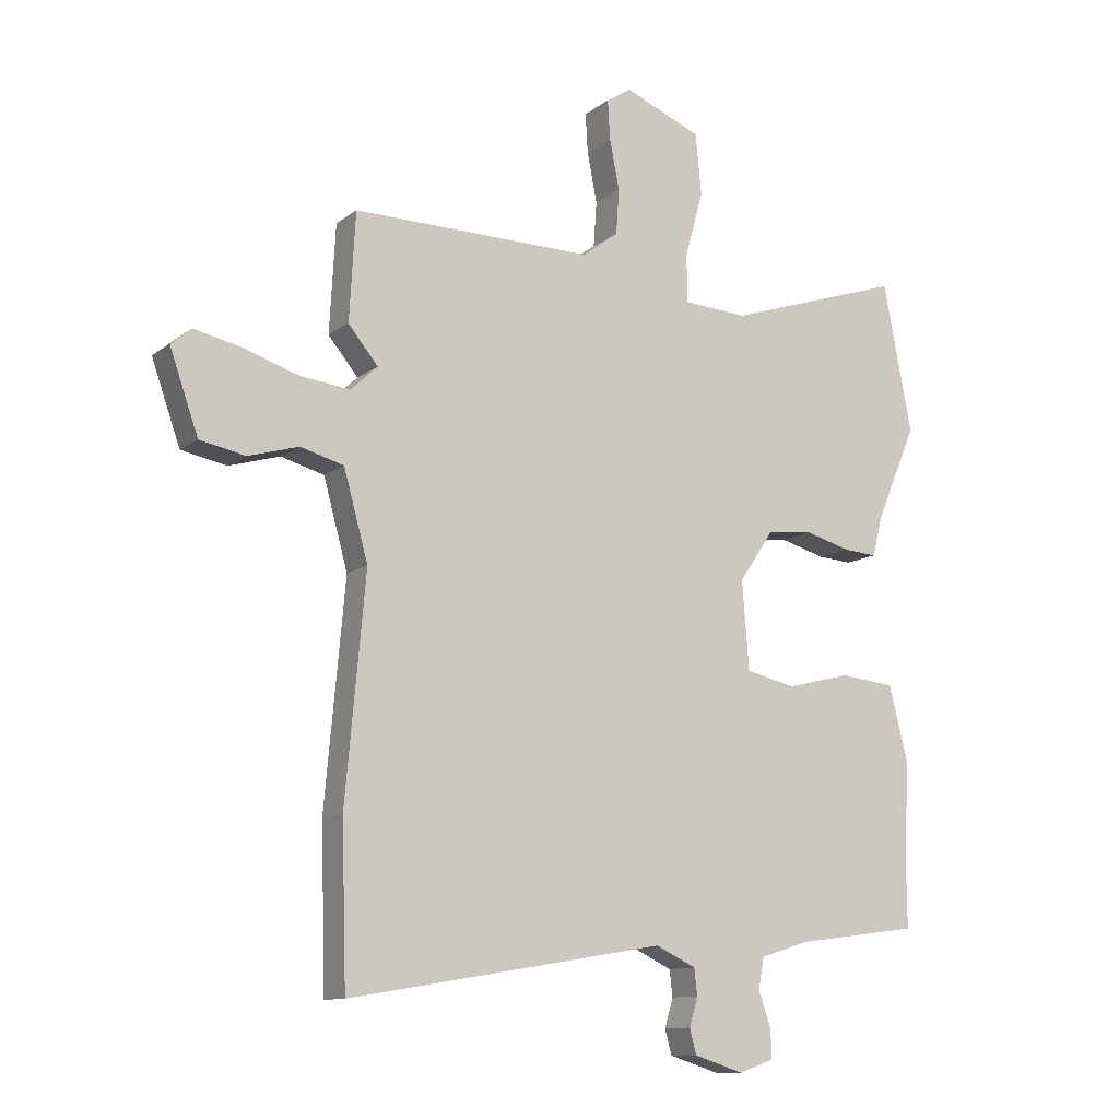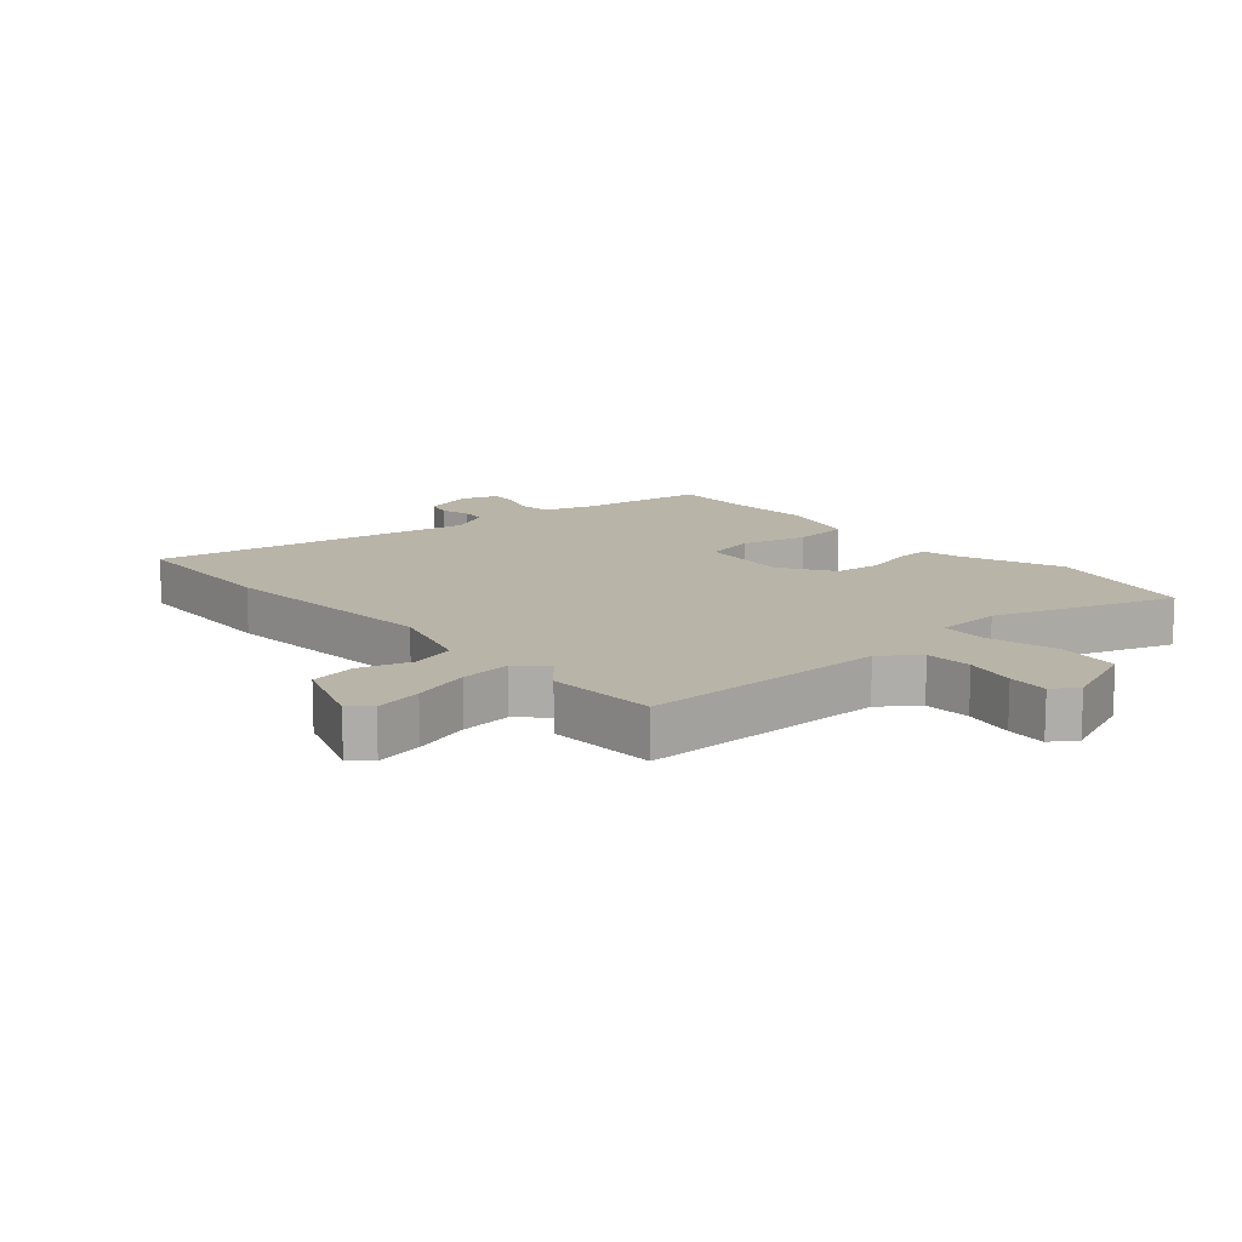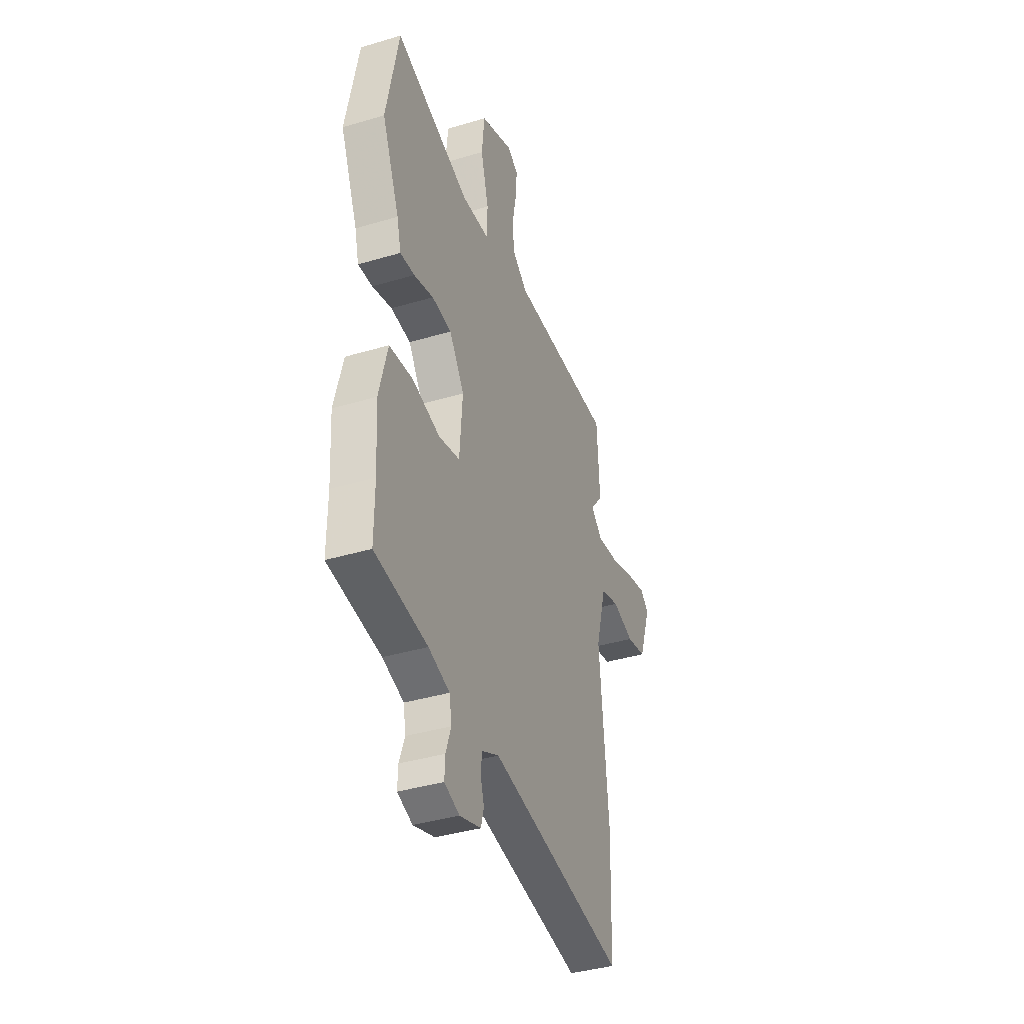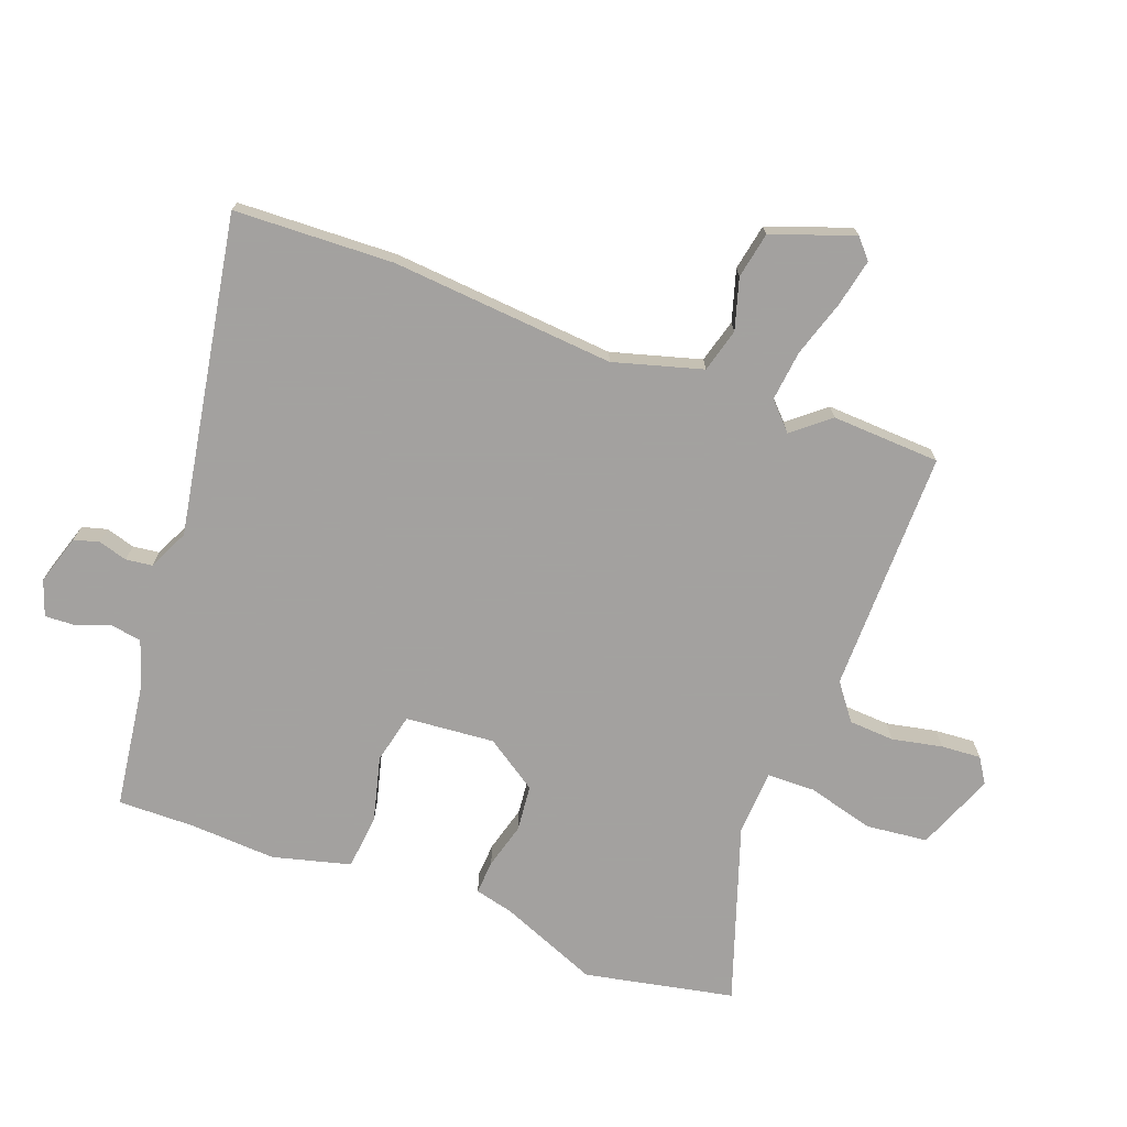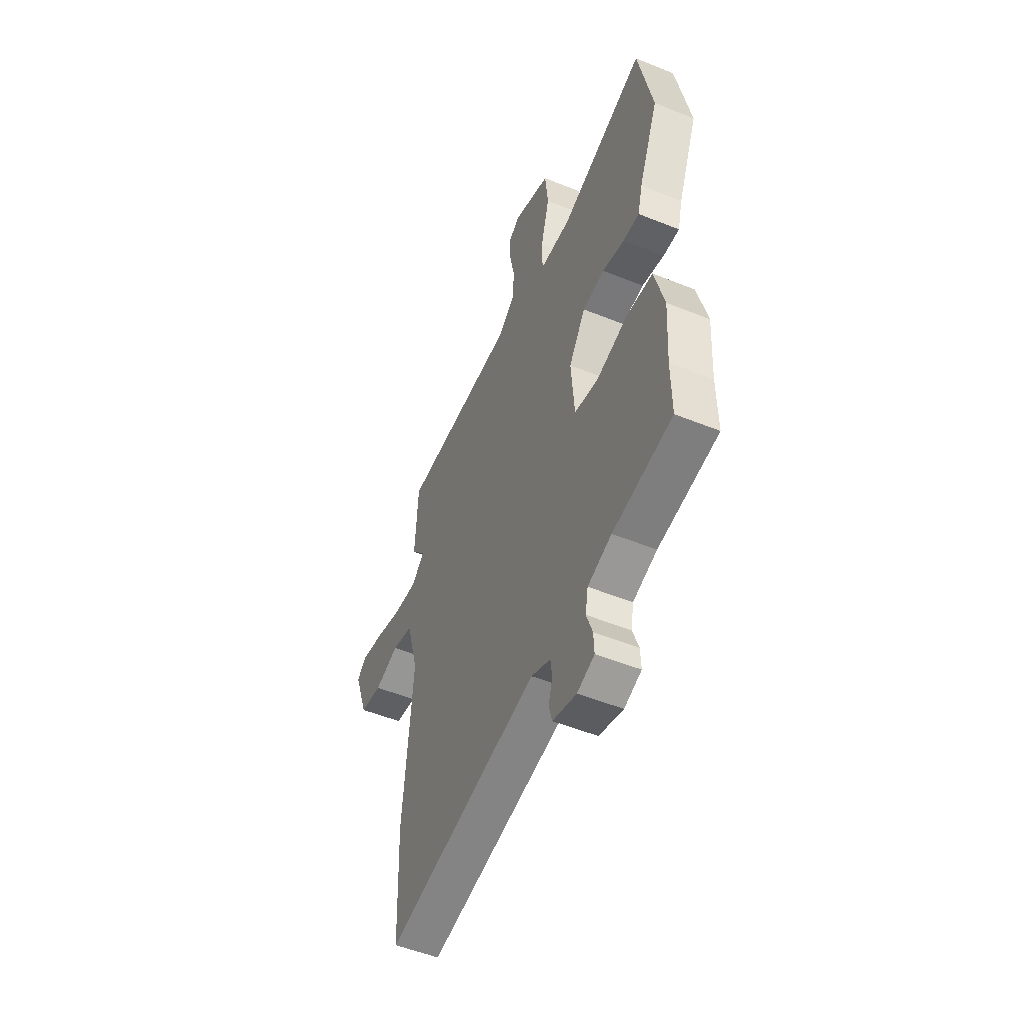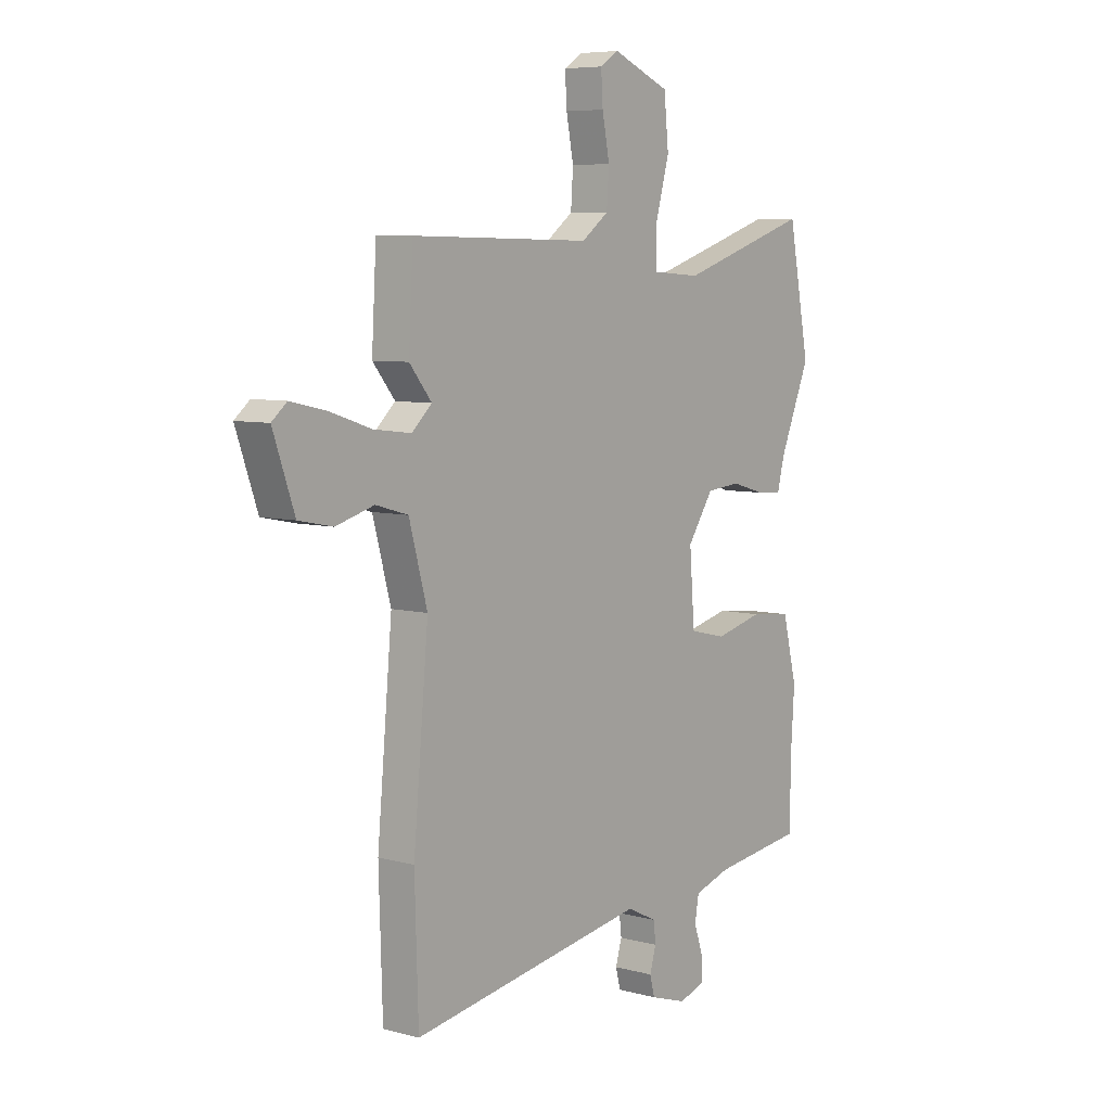
<metadata>
{"format":"obj","ext":"obj","renderer":"f3d","projection":"perspective","resolution":1024,"background":"white","views":[{"elev":-11.2,"azim":-30.0,"up":"+Z"},{"elev":13.2,"azim":-40.5,"up":"+Y"},{"elev":-39.0,"azim":110.5,"up":"+Z"},{"elev":-72.3,"azim":-110.0,"up":"+Y"},{"elev":-52.4,"azim":66.5,"up":"+Z"},{"elev":6.7,"azim":-52.0,"up":"+Z"}]}
</metadata>
<code>
v -0.496 0.07 -0.628
v -0.504 0.07 -0.368
v -0.471 0.07 -0.004
v -0.511 0.07 0.141
v -0.582 0.07 0.161
v -0.665 0.07 0.137
v -0.74 0.07 0.152
v -0.787 0.07 0.286
v -0.754 0.07 0.314
v -0.677 0.07 0.297
v -0.585 0.07 0.267
v -0.503 0.07 0.257
v -0.459 0.07 0.298
v -0.508 0.07 0.358
v -0.498 0.07 0.535
v -0.102 0.07 0.53
v -0.043 0.07 0.574
v -0.038 0.07 0.648
v -0.054 0.07 0.73
v -0.058 0.07 0.795
v -0.017 0.07 0.821
v 0.109 0.07 0.769
v 0.119 0.07 0.669
v 0.089 0.07 0.56
v 0.09 0.07 0.482
v 0.196 0.07 0.475
v 0.486 0.07 0.57
v 0.533 0.07 0.326
v 0.466 0.07 0.166
v 0.45 0.07 0.103
v 0.395 0.07 0.107
v 0.32 0.07 0.128
v 0.245 0.07 0.121
v 0.188 0.07 0.037
v 0.199 0.07 -0.108
v 0.28 0.07 -0.127
v 0.386 0.07 -0.101
v 0.476 0.07 -0.111
v 0.508 0.07 -0.238
v 0.499 0.07 -0.379
v 0.5 0.07 -0.504
v 0.299 0.07 -0.53
v 0.218 0.07 -0.555
v 0.209 0.07 -0.606
v 0.229 0.07 -0.664
v 0.231 0.07 -0.711
v 0.173 0.07 -0.731
v 0.092 0.07 -0.705
v 0.081 0.07 -0.664
v 0.095 0.07 -0.617
v 0.09 0.07 -0.574
v 0.024 0.07 -0.542
v -0.496 0 -0.628
v -0.504 0 -0.368
v -0.471 0 -0.004
v -0.511 0 0.141
v -0.582 0 0.161
v -0.665 0 0.137
v -0.74 0 0.152
v -0.787 0 0.286
v -0.754 0 0.314
v -0.677 0 0.297
v -0.585 0 0.267
v -0.503 0 0.257
v -0.459 0 0.298
v -0.508 0 0.358
v -0.498 0 0.535
v -0.102 0 0.53
v -0.043 0 0.574
v -0.038 0 0.648
v -0.054 0 0.73
v -0.058 0 0.795
v -0.017 0 0.821
v 0.109 0 0.769
v 0.119 0 0.669
v 0.089 0 0.56
v 0.09 0 0.482
v 0.196 0 0.475
v 0.486 0 0.57
v 0.533 0 0.326
v 0.466 0 0.166
v 0.45 0 0.103
v 0.395 0 0.107
v 0.32 0 0.128
v 0.245 0 0.121
v 0.188 0 0.037
v 0.199 0 -0.108
v 0.28 0 -0.127
v 0.386 0 -0.101
v 0.476 0 -0.111
v 0.508 0 -0.238
v 0.499 0 -0.379
v 0.5 0 -0.504
v 0.299 0 -0.53
v 0.218 0 -0.555
v 0.209 0 -0.606
v 0.229 0 -0.664
v 0.231 0 -0.711
v 0.173 0 -0.731
v 0.092 0 -0.705
v 0.081 0 -0.664
v 0.095 0 -0.617
v 0.09 0 -0.574
v 0.024 0 -0.542
f 48 49 50
f 47 48 50
f 46 47 50
f 45 46 50
f 44 45 50
f 43 44 50 51
f 42 43 51 52
f 40 41 42 52
f 52 1 2
f 40 52 2
f 39 40 2
f 38 39 2
f 37 38 2
f 36 37 2
f 29 30 31 32
f 29 32 33
f 28 29 33
f 27 28 33
f 26 27 33
f 25 26 33 34
f 22 23 24
f 21 22 24
f 20 21 24
f 19 20 24
f 18 19 24
f 17 18 24 25
f 25 34 35
f 17 25 35
f 16 17 35
f 15 16 35
f 14 15 35
f 13 14 35
f 9 10 11
f 8 9 11
f 7 8 11
f 6 7 11
f 5 6 11
f 4 5 11 12
f 12 13 35
f 4 12 35
f 3 4 35
f 2 3 35 36
f 102 101 100
f 102 100 99
f 102 99 98
f 102 98 97
f 102 97 96
f 103 102 96 95
f 104 103 95 94
f 104 94 93 92
f 54 53 104
f 54 104 92
f 54 92 91
f 54 91 90
f 54 90 89
f 54 89 88
f 84 83 82 81
f 85 84 81
f 85 81 80
f 85 80 79
f 85 79 78
f 86 85 78 77
f 76 75 74
f 76 74 73
f 76 73 72
f 76 72 71
f 76 71 70
f 77 76 70 69
f 87 86 77
f 87 77 69
f 87 69 68
f 87 68 67
f 87 67 66
f 87 66 65
f 63 62 61
f 63 61 60
f 63 60 59
f 63 59 58
f 63 58 57
f 64 63 57 56
f 87 65 64
f 87 64 56
f 87 56 55
f 88 87 55 54
f 1 53 54 2
f 2 54 55 3
f 3 55 56 4
f 4 56 57 5
f 5 57 58 6
f 6 58 59 7
f 7 59 60 8
f 8 60 61 9
f 9 61 62 10
f 10 62 63 11
f 11 63 64 12
f 12 64 65 13
f 13 65 66 14
f 14 66 67 15
f 15 67 68 16
f 16 68 69 17
f 17 69 70 18
f 18 70 71 19
f 19 71 72 20
f 20 72 73 21
f 21 73 74 22
f 22 74 75 23
f 23 75 76 24
f 24 76 77 25
f 25 77 78 26
f 26 78 79 27
f 27 79 80 28
f 28 80 81 29
f 29 81 82 30
f 30 82 83 31
f 31 83 84 32
f 32 84 85 33
f 33 85 86 34
f 34 86 87 35
f 35 87 88 36
f 36 88 89 37
f 37 89 90 38
f 38 90 91 39
f 39 91 92 40
f 40 92 93 41
f 41 93 94 42
f 42 94 95 43
f 43 95 96 44
f 44 96 97 45
f 45 97 98 46
f 46 98 99 47
f 47 99 100 48
f 48 100 101 49
f 49 101 102 50
f 50 102 103 51
f 51 103 104 52
f 52 104 53 1

</code>
